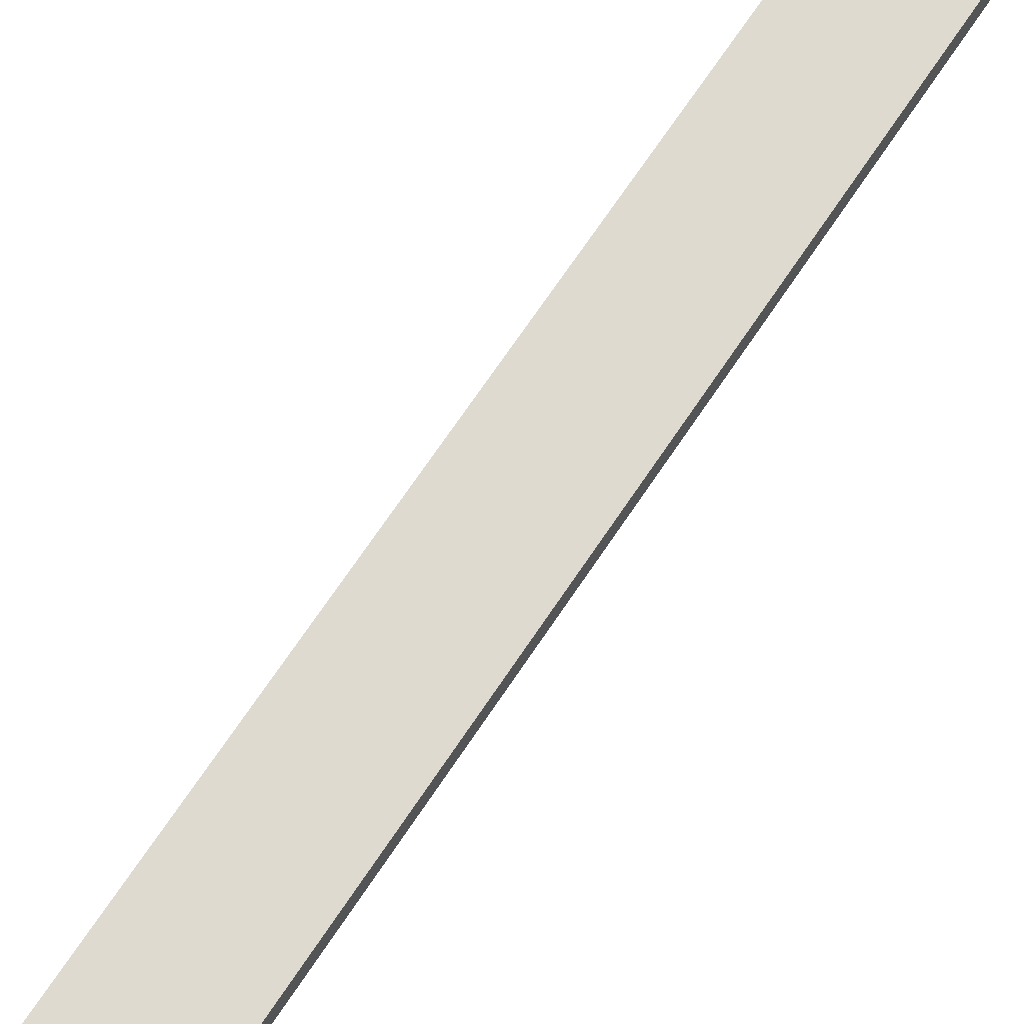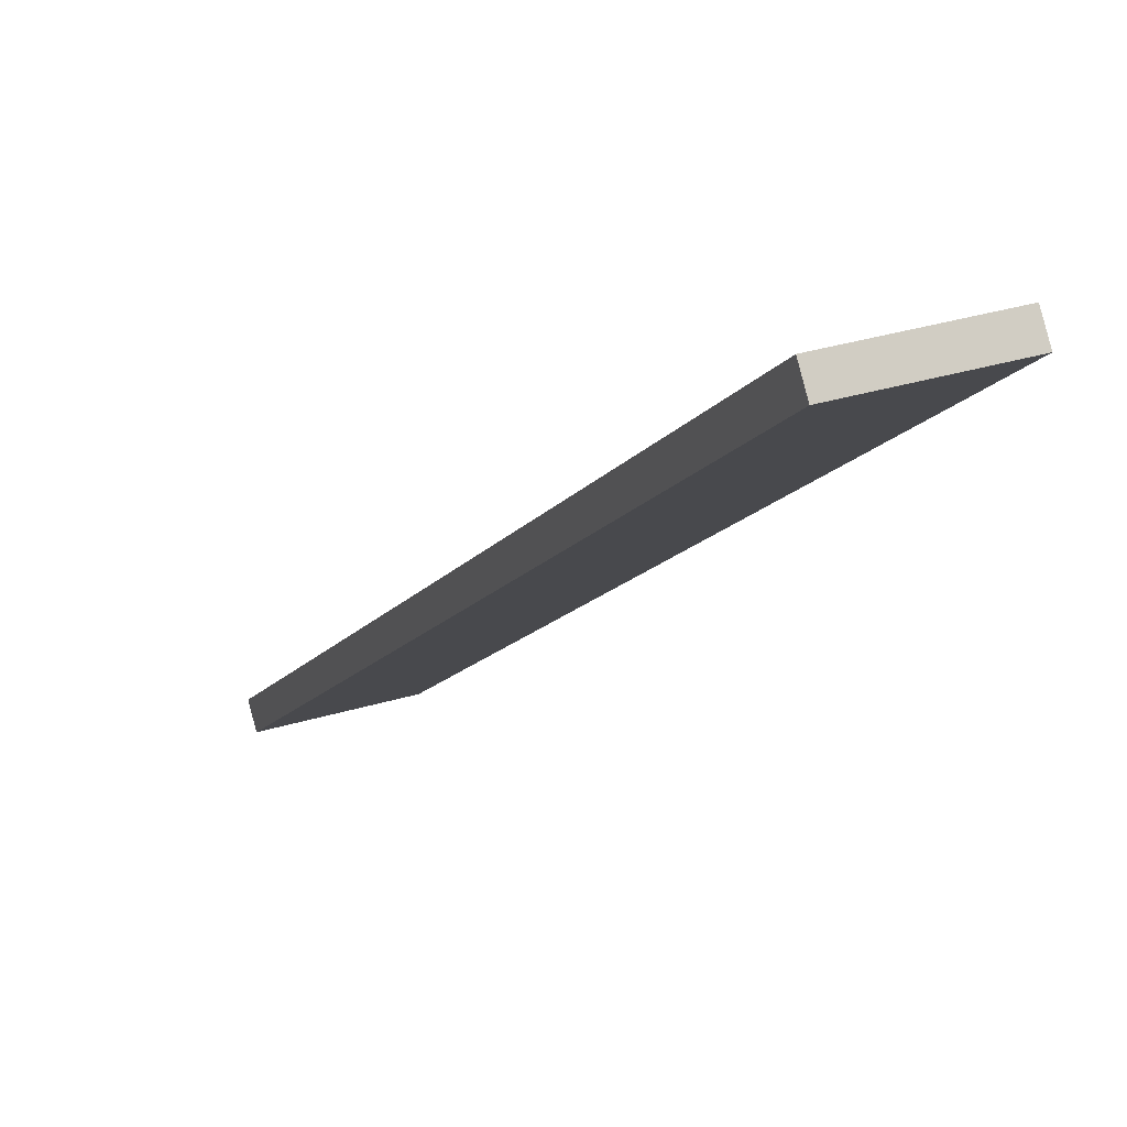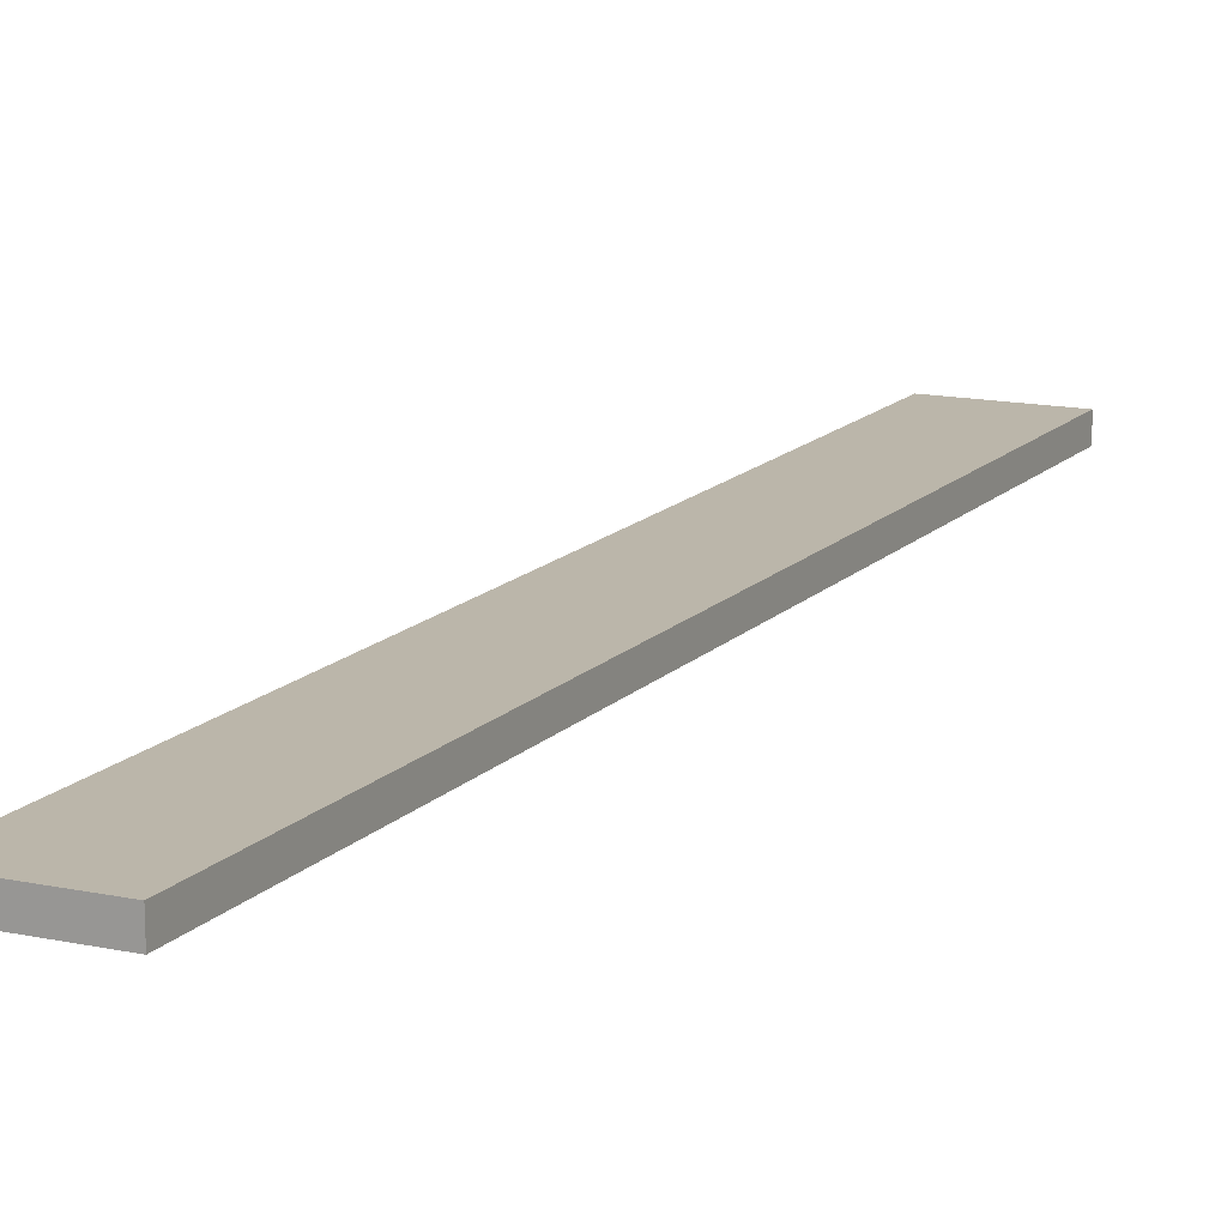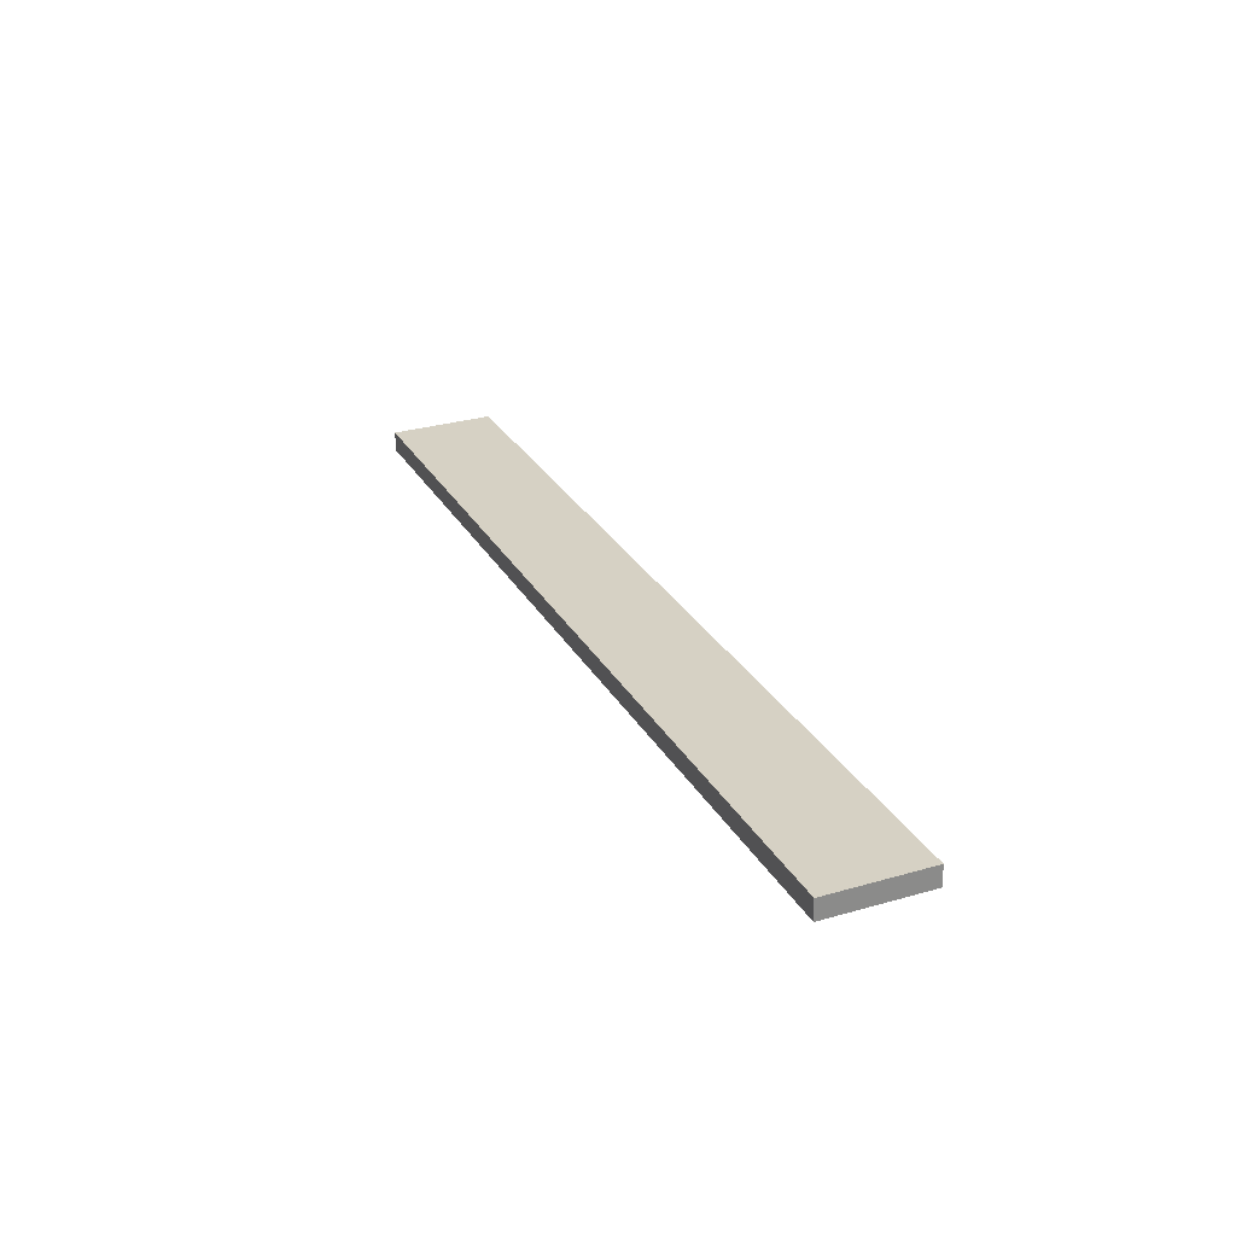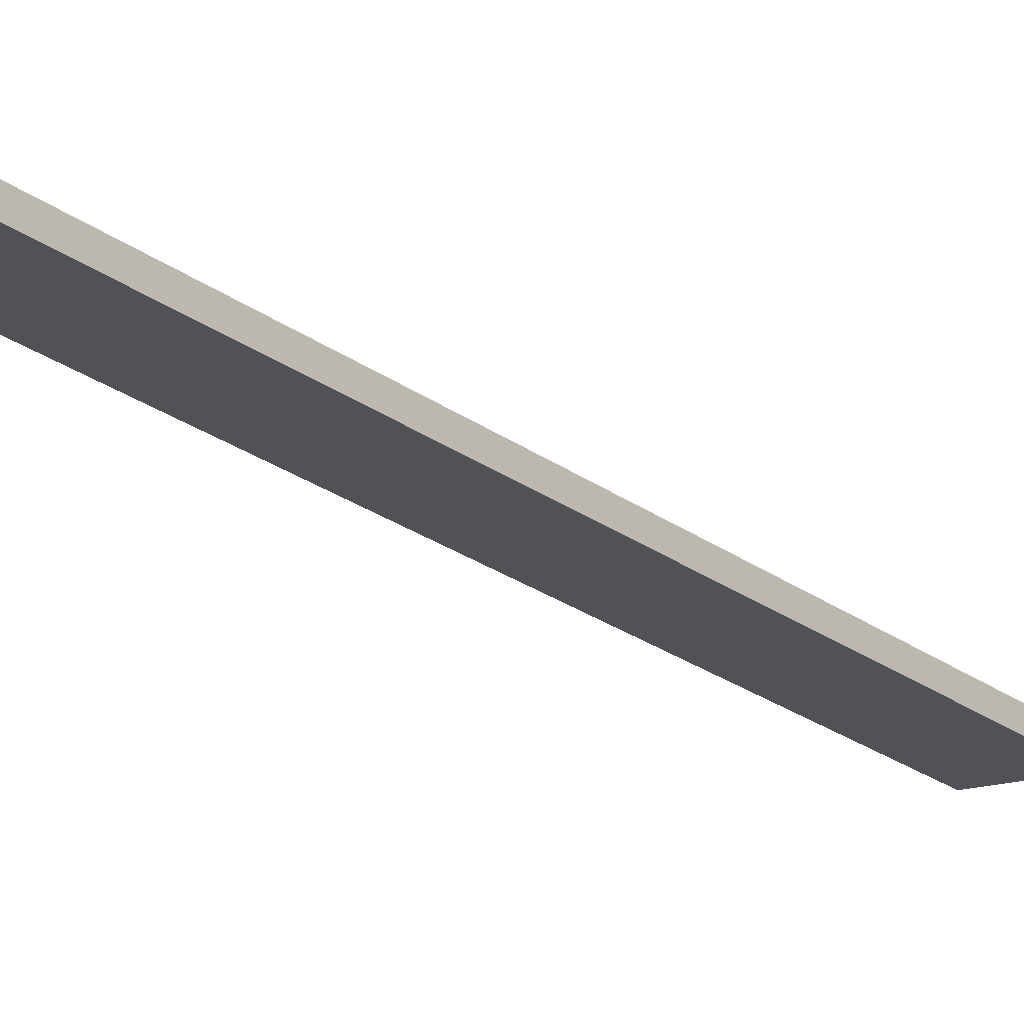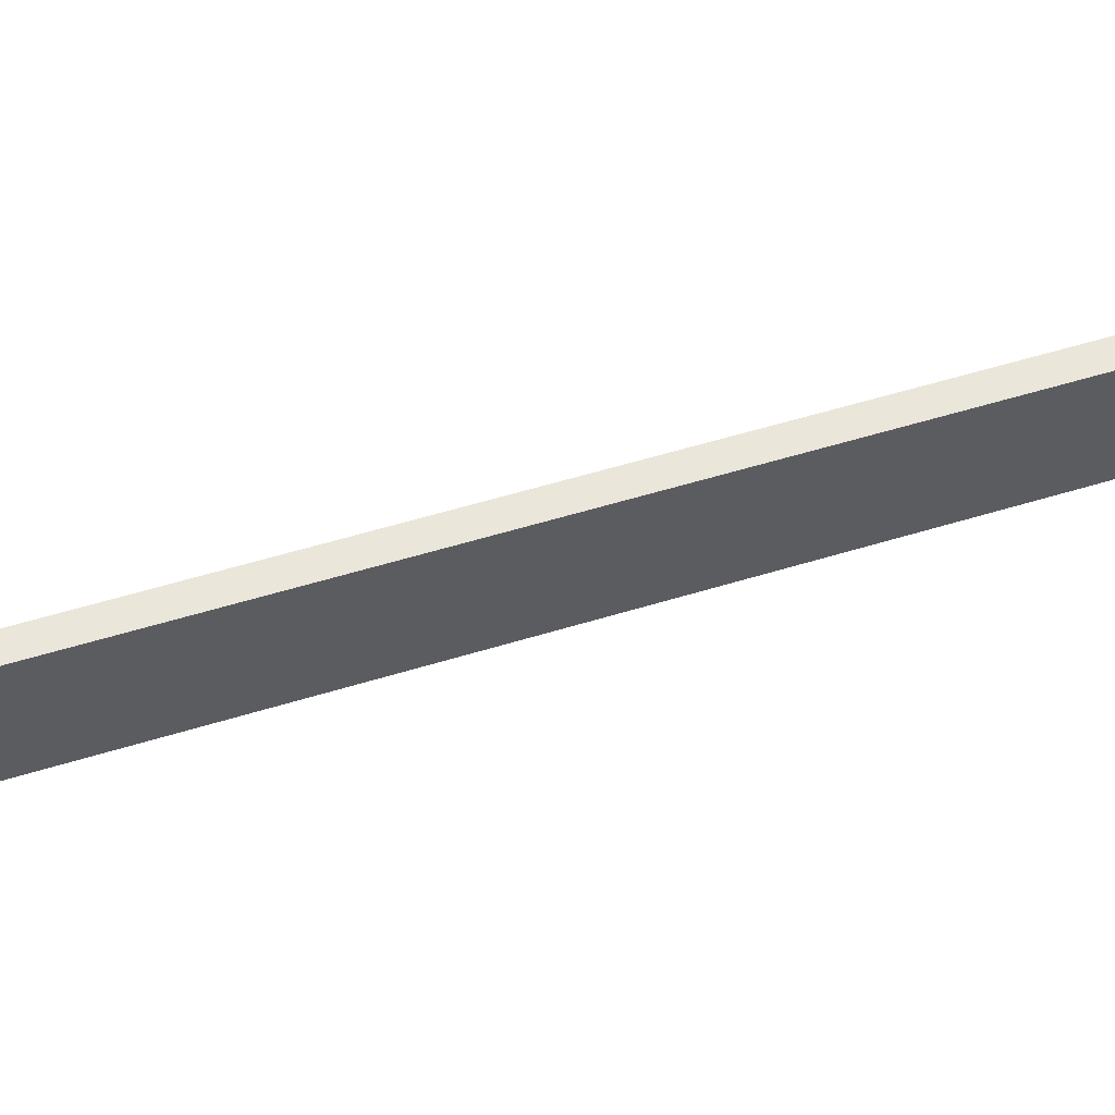
<metadata>
{"format":"obj","ext":"obj","renderer":"f3d","projection":"perspective","resolution":1024,"background":"white","views":[{"elev":49.0,"azim":-124.6,"up":"+Y"},{"elev":9.5,"azim":1.2,"up":"+Y"},{"elev":-6.7,"azim":-132.8,"up":"+Y"},{"elev":-77.4,"azim":-163.3,"up":"+Z"},{"elev":-1.0,"azim":64.7,"up":"+Y"},{"elev":-42.0,"azim":-69.7,"up":"+Y"}]}
</metadata>
<code>
o WoodenBrokenPlanks_209
v -59.14 41.25 -129.1
v -110.2 -11.9 -276.7
v -93.75 -9.135 -283.4
v -42.66 44.01 -135.8
v -60.04 44.52 -130
v -43.56 47.28 -136.7
v -94.65 -5.866 -284.3
v -111.1 -8.627 -277.6
f 1 2 3 4
f 5 6 7 8
f 1 4 6 5
f 4 3 7 6
f 3 2 8 7
f 2 1 5 8

</code>
